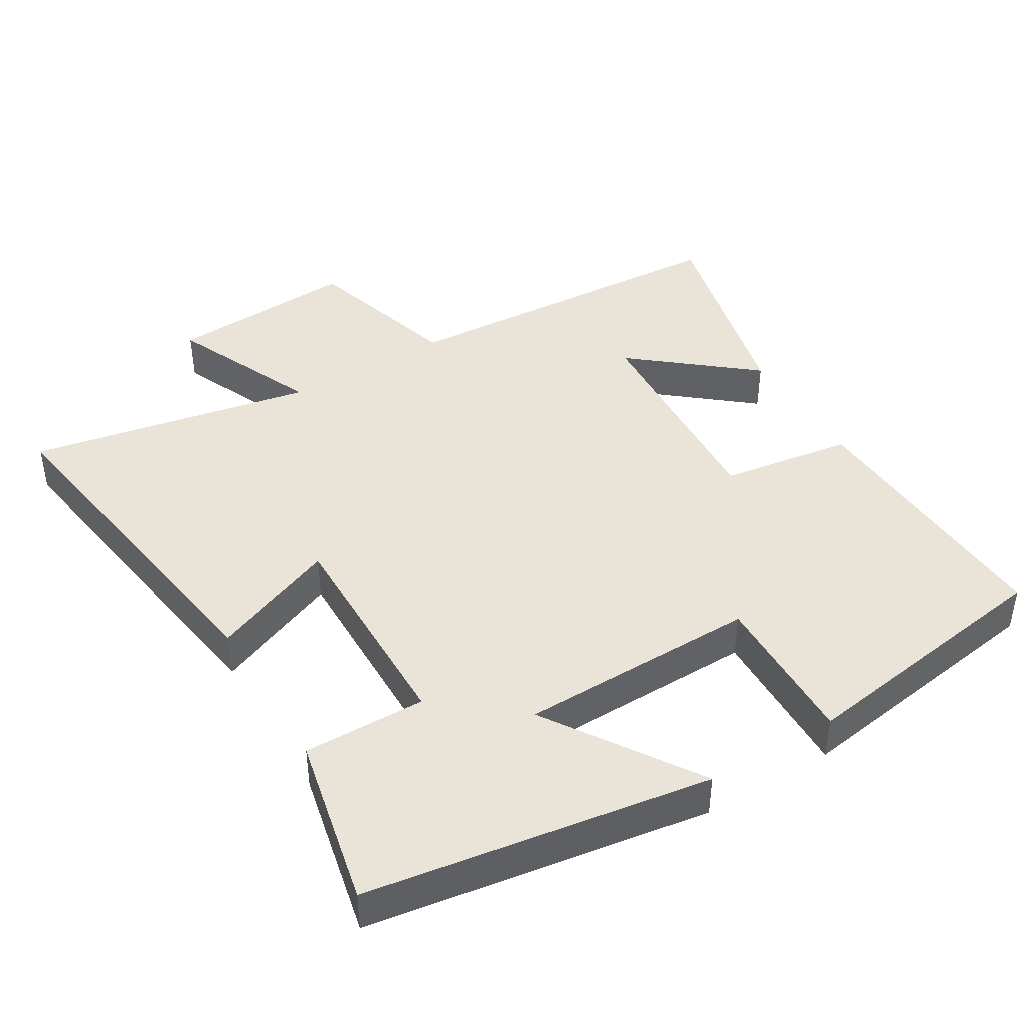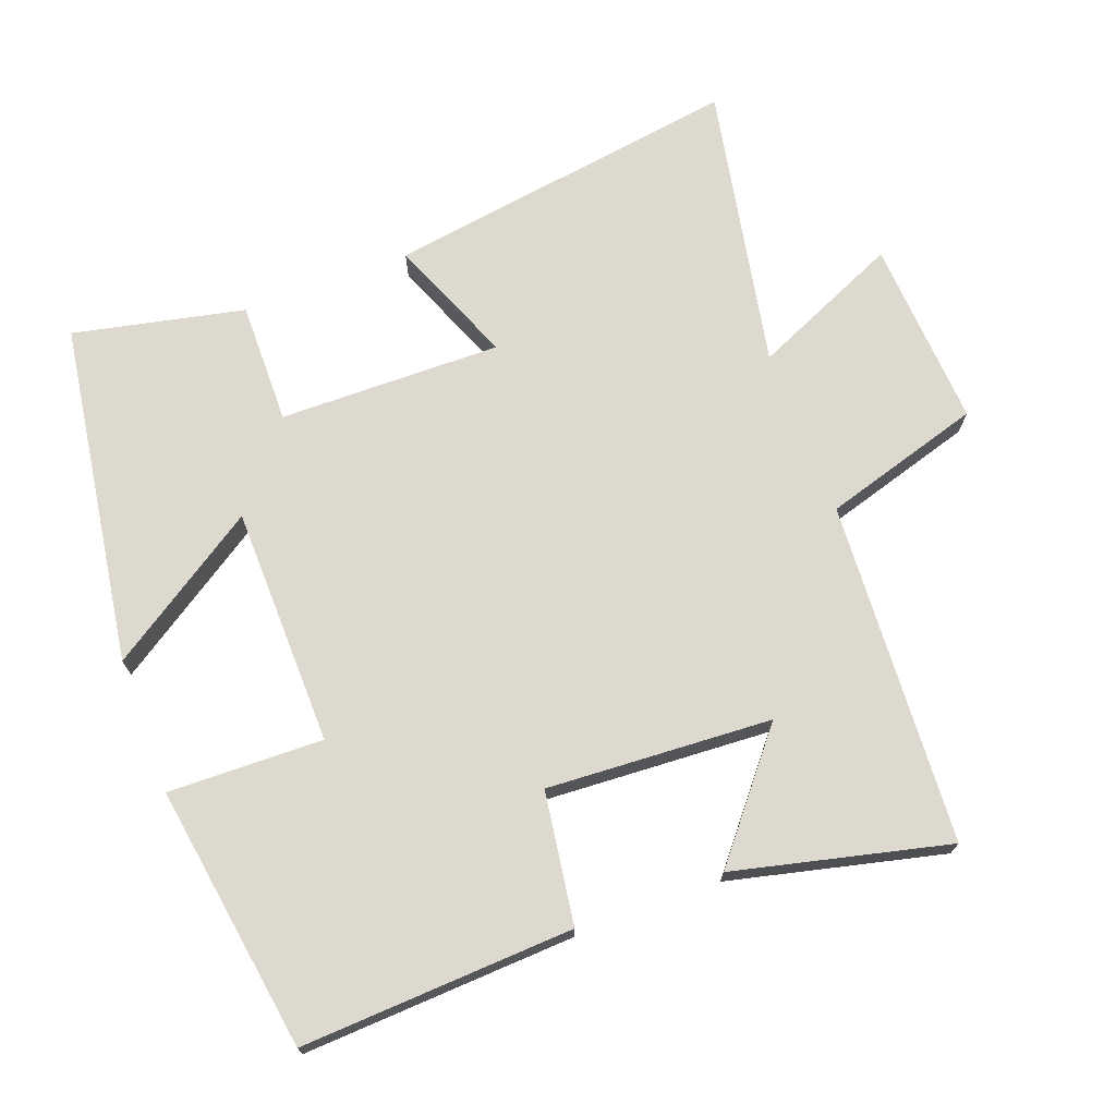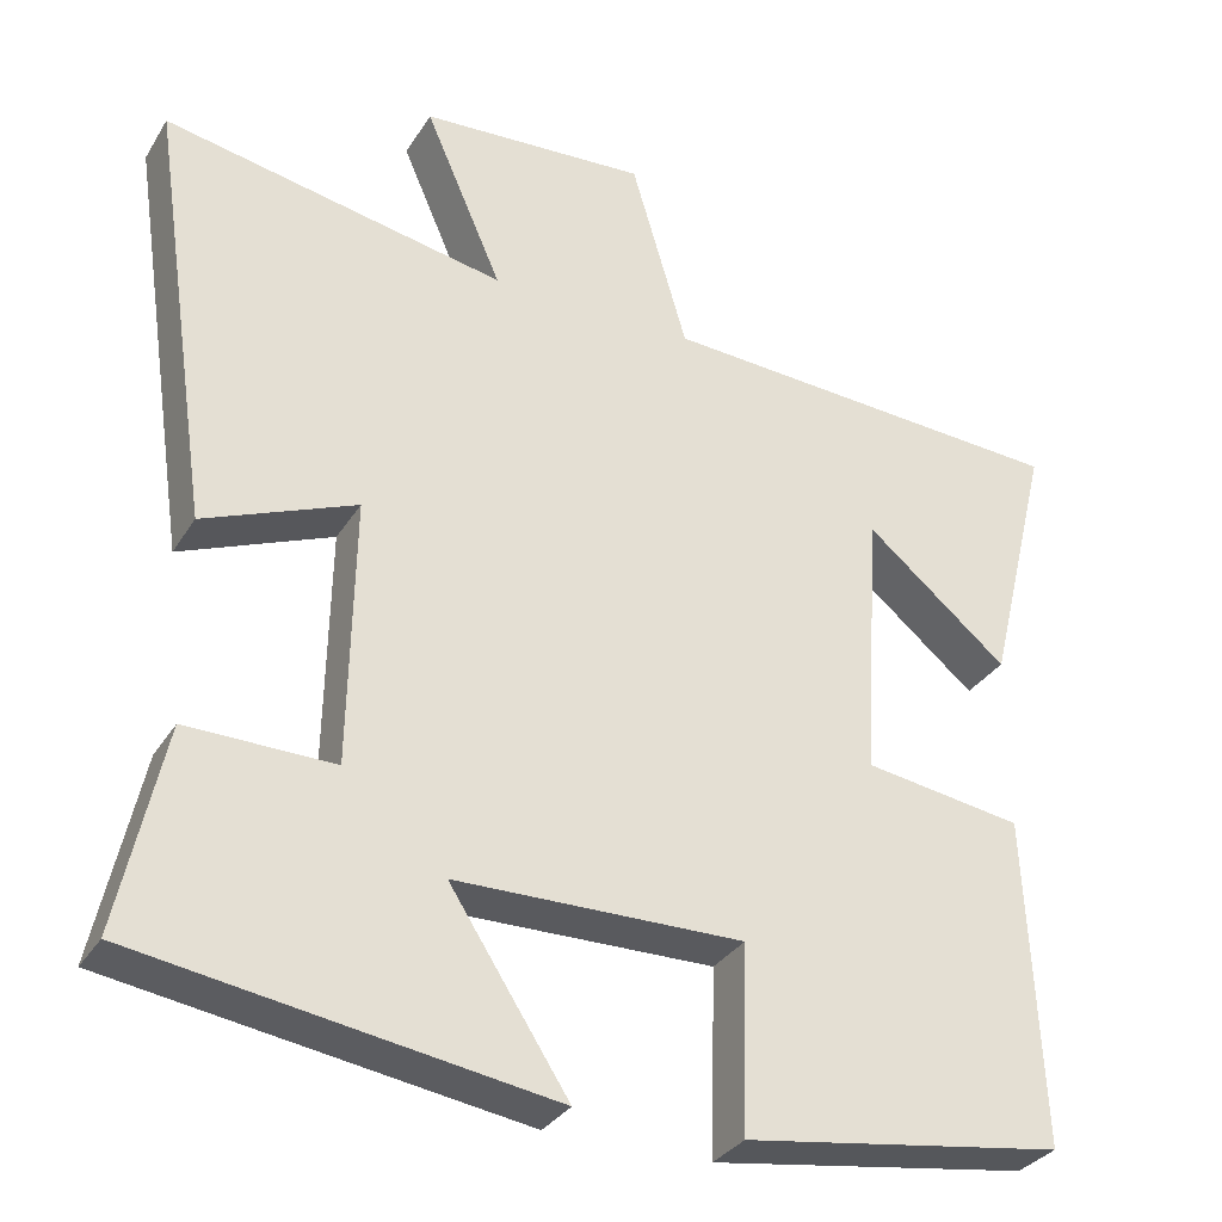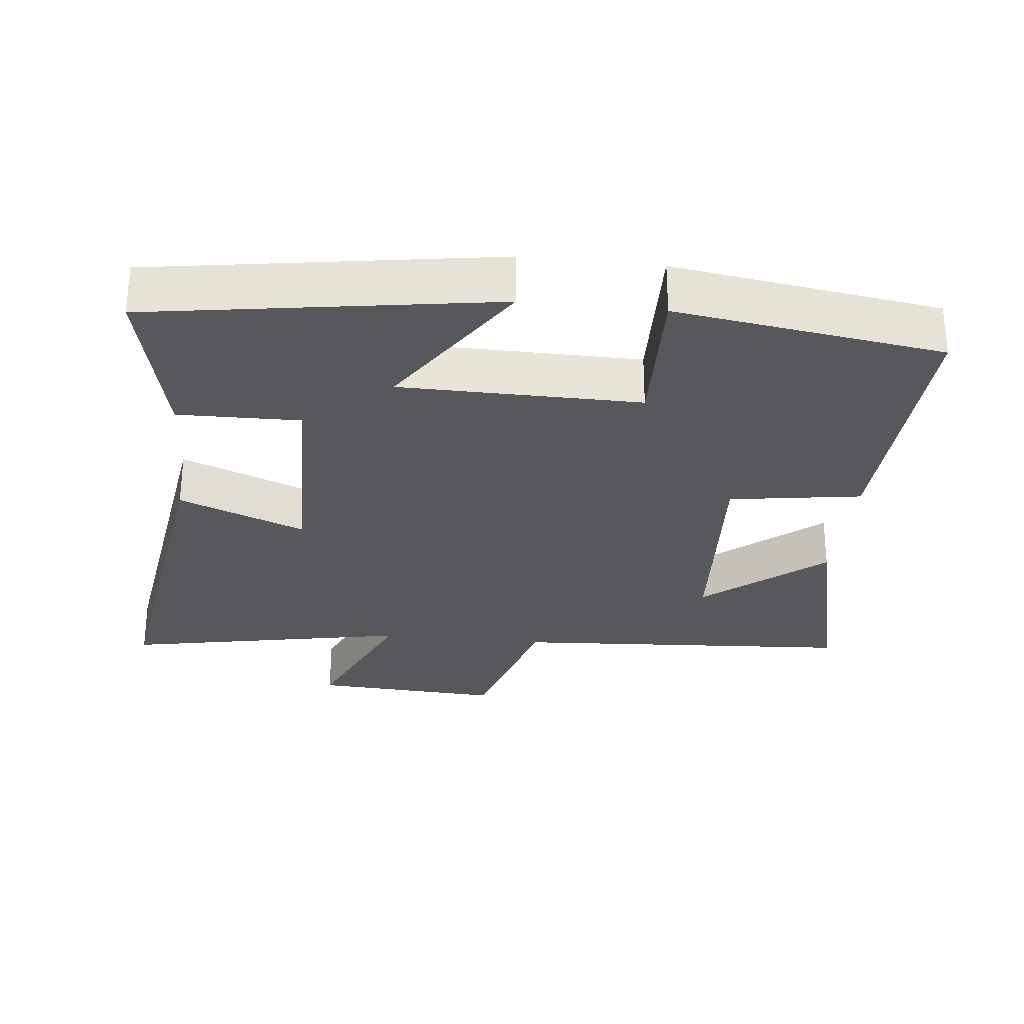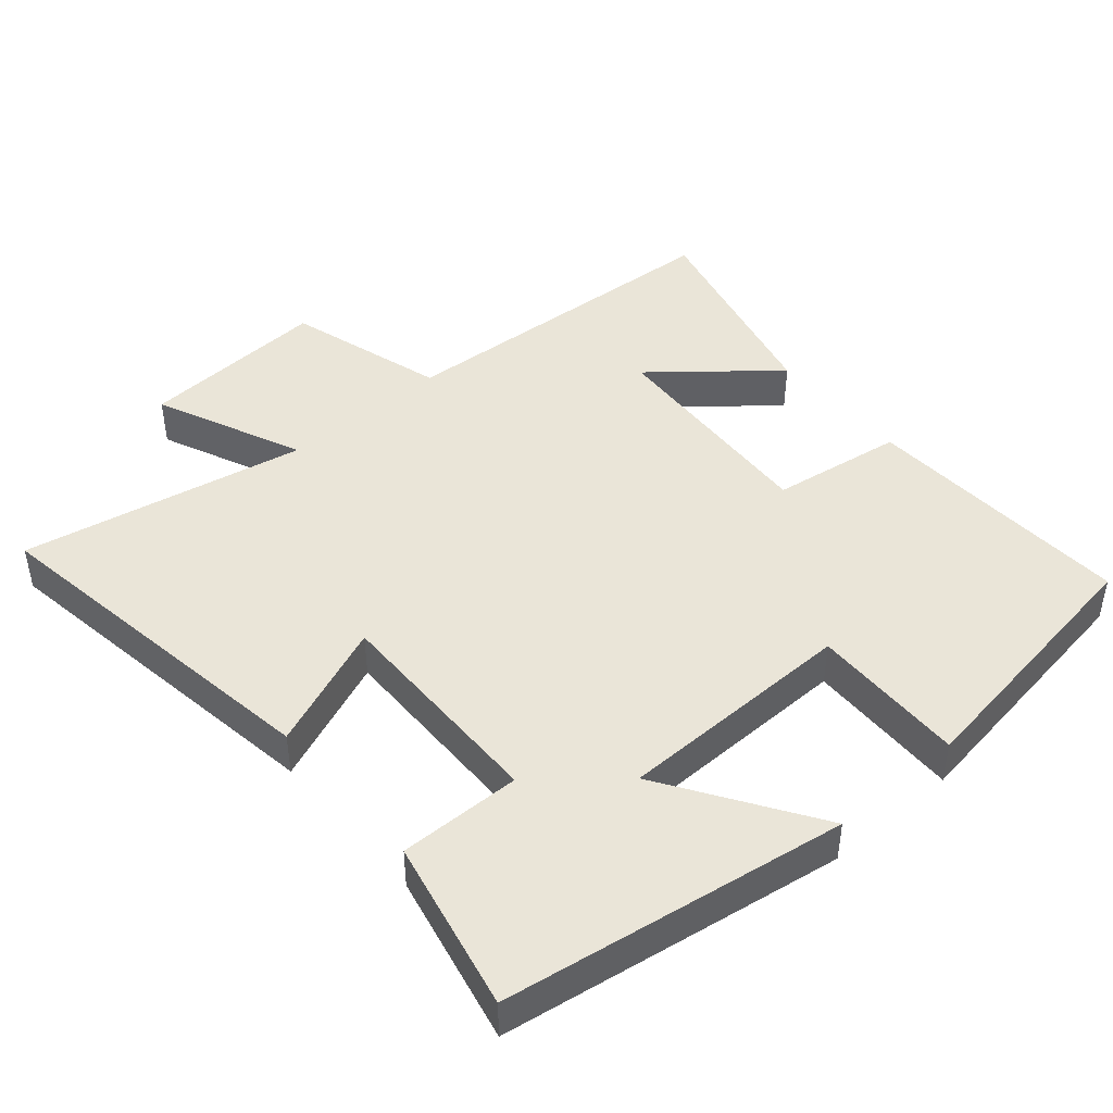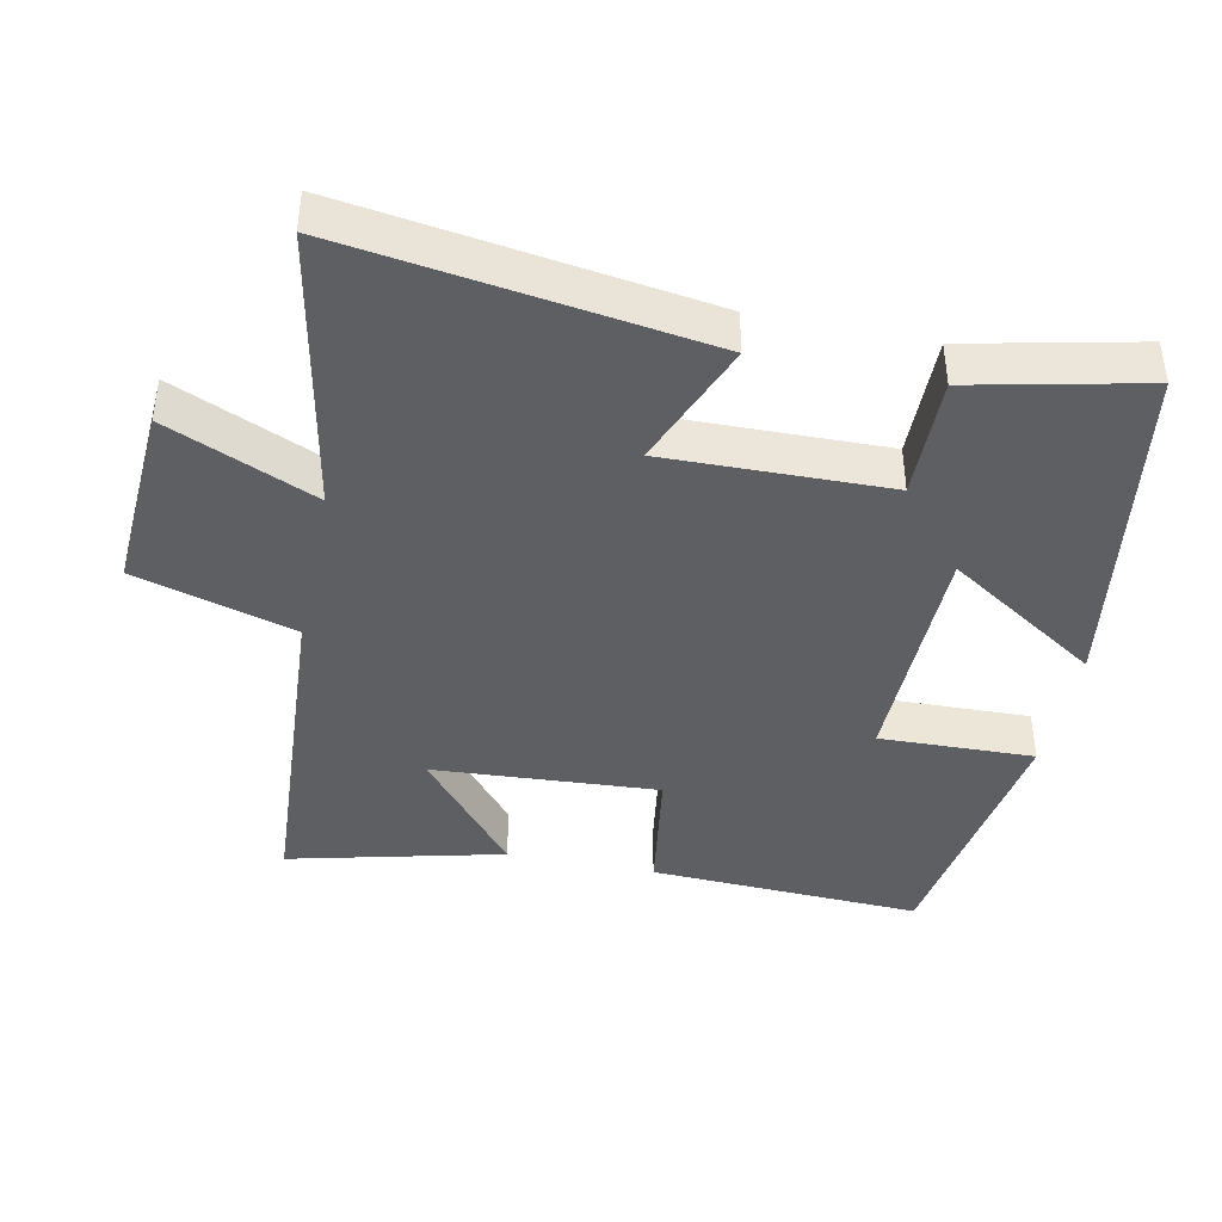
<metadata>
{"format":"obj","ext":"obj","renderer":"f3d","projection":"perspective","resolution":1024,"background":"white","views":[{"elev":43.0,"azim":148.8,"up":"+Y"},{"elev":71.7,"azim":-110.7,"up":"+Y"},{"elev":-31.9,"azim":153.2,"up":"+Z"},{"elev":-28.8,"azim":173.9,"up":"+Y"},{"elev":45.0,"azim":139.2,"up":"+Y"},{"elev":-41.5,"azim":78.3,"up":"+Y"}]}
</metadata>
<code>
v 0.575 0.07 0.58
v 0.5 0.07 0.067
v 0.318 0.07 0.14
v 0.324 0.07 -0.18
v 0.5 0.07 -0.177
v 0.554 0.07 -0.423
v 0.061 0.07 -0.5
v 0.203 0.07 -0.281
v -0.141 0.07 -0.277
v -0.135 0.07 -0.5
v -0.518 0.07 -0.443
v -0.5 0.07 -0.051
v -0.31 0.07 -0.022
v -0.33 0.07 0.302
v -0.5 0.07 0.161
v -0.575 0.07 0.469
v -0.081 0.07 0.5
v -0.014 0.07 0.729
v 0.258 0.07 0.713
v 0.165 0.07 0.5
v 0.575 0 0.58
v 0.5 0 0.067
v 0.318 0 0.14
v 0.324 0 -0.18
v 0.5 0 -0.177
v 0.554 0 -0.423
v 0.061 0 -0.5
v 0.203 0 -0.281
v -0.141 0 -0.277
v -0.135 0 -0.5
v -0.518 0 -0.443
v -0.5 0 -0.051
v -0.31 0 -0.022
v -0.33 0 0.302
v -0.5 0 0.161
v -0.575 0 0.469
v -0.081 0 0.5
v -0.014 0 0.729
v 0.258 0 0.713
v 0.165 0 0.5
f 17 18 19 20
f 16 17 20
f 14 15 16
f 14 16 20
f 13 14 20 1
f 11 12 13
f 10 11 13
f 9 10 13
f 8 9 13
f 6 7 8
f 5 6 8
f 4 5 8
f 3 4 8 13
f 1 2 3
f 1 3 13
f 40 39 38 37
f 40 37 36
f 36 35 34
f 40 36 34
f 21 40 34 33
f 33 32 31
f 33 31 30
f 33 30 29
f 33 29 28
f 28 27 26
f 28 26 25
f 28 25 24
f 33 28 24 23
f 23 22 21
f 33 23 21
f 1 21 22 2
f 2 22 23 3
f 3 23 24 4
f 4 24 25 5
f 5 25 26 6
f 6 26 27 7
f 7 27 28 8
f 8 28 29 9
f 9 29 30 10
f 10 30 31 11
f 11 31 32 12
f 12 32 33 13
f 13 33 34 14
f 14 34 35 15
f 15 35 36 16
f 16 36 37 17
f 17 37 38 18
f 18 38 39 19
f 19 39 40 20
f 20 40 21 1

</code>
